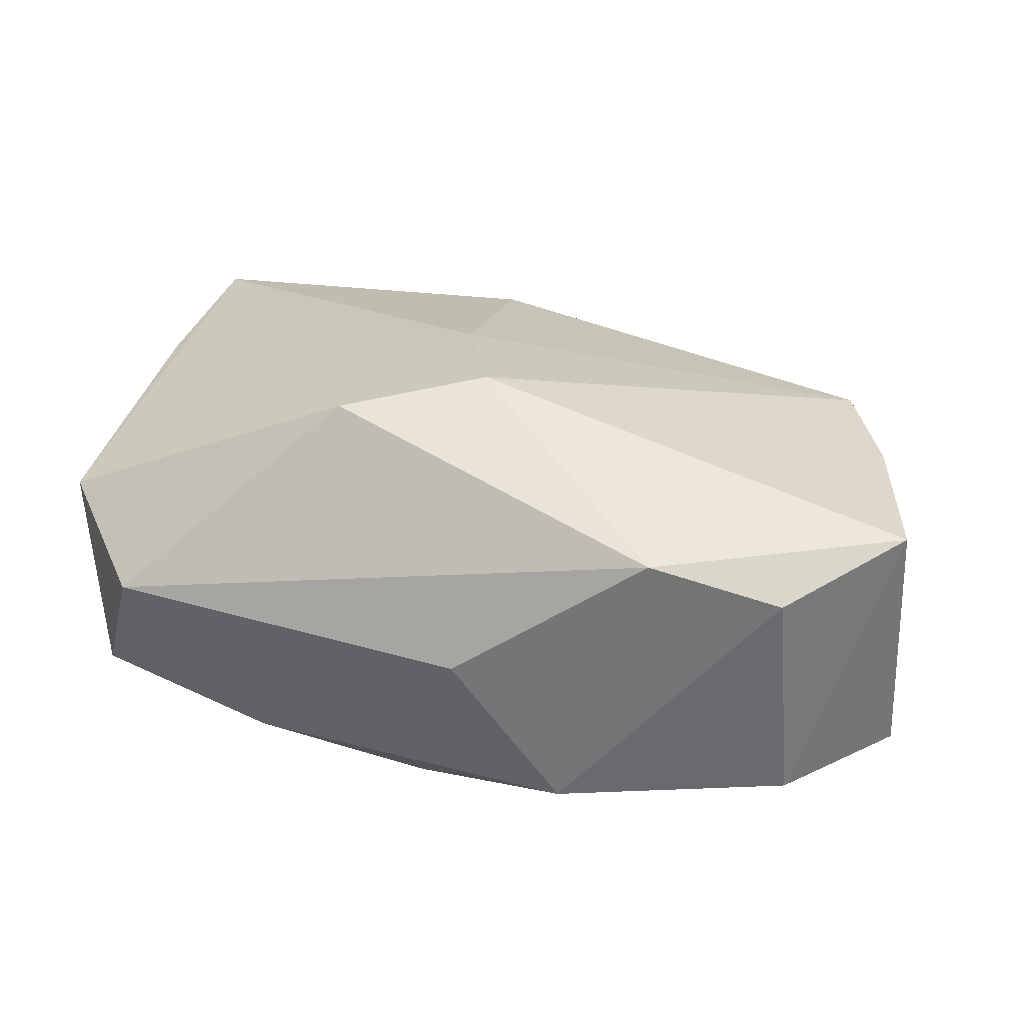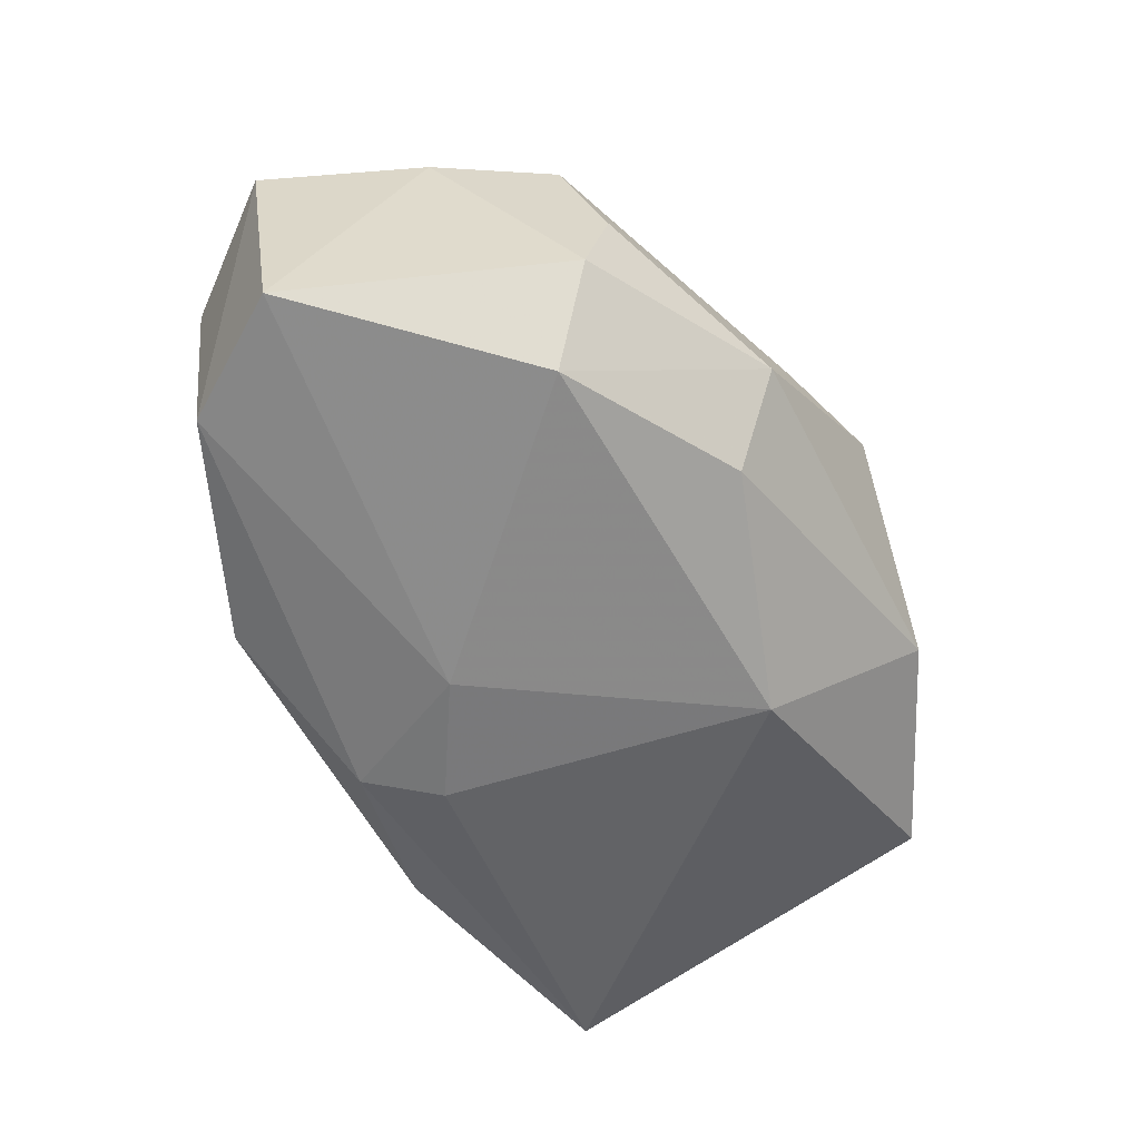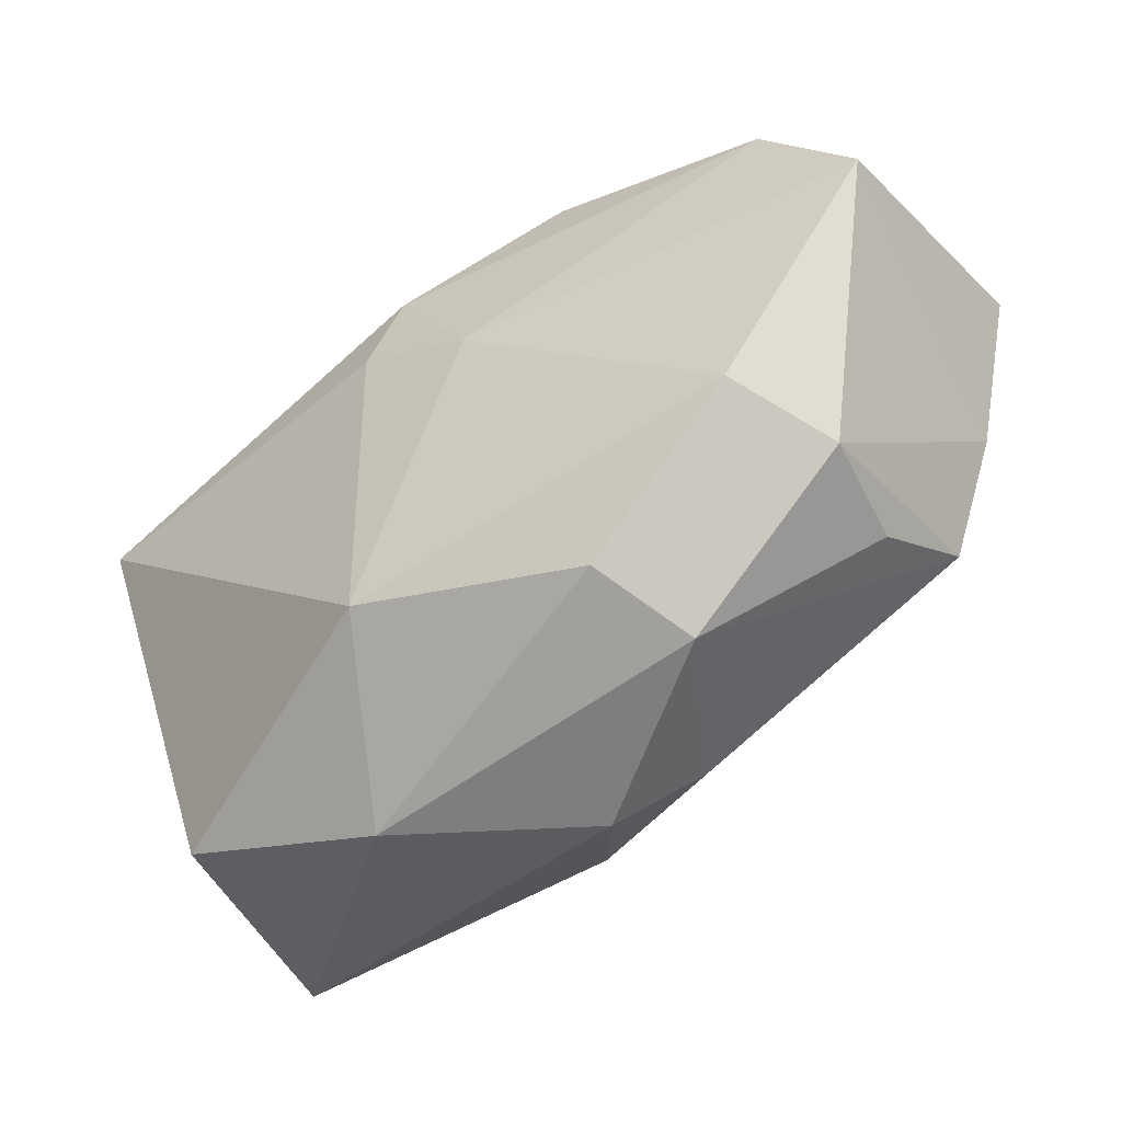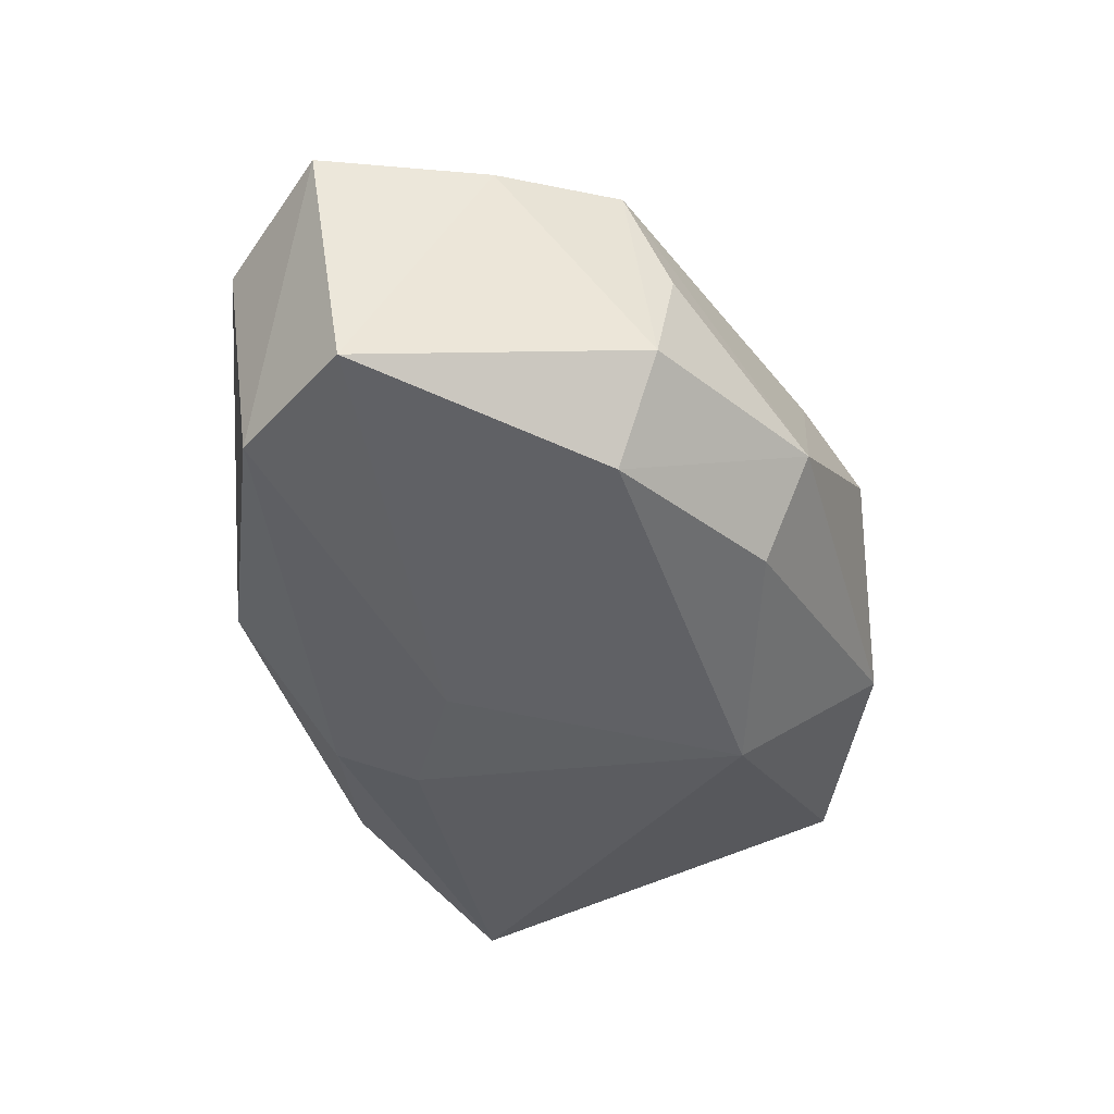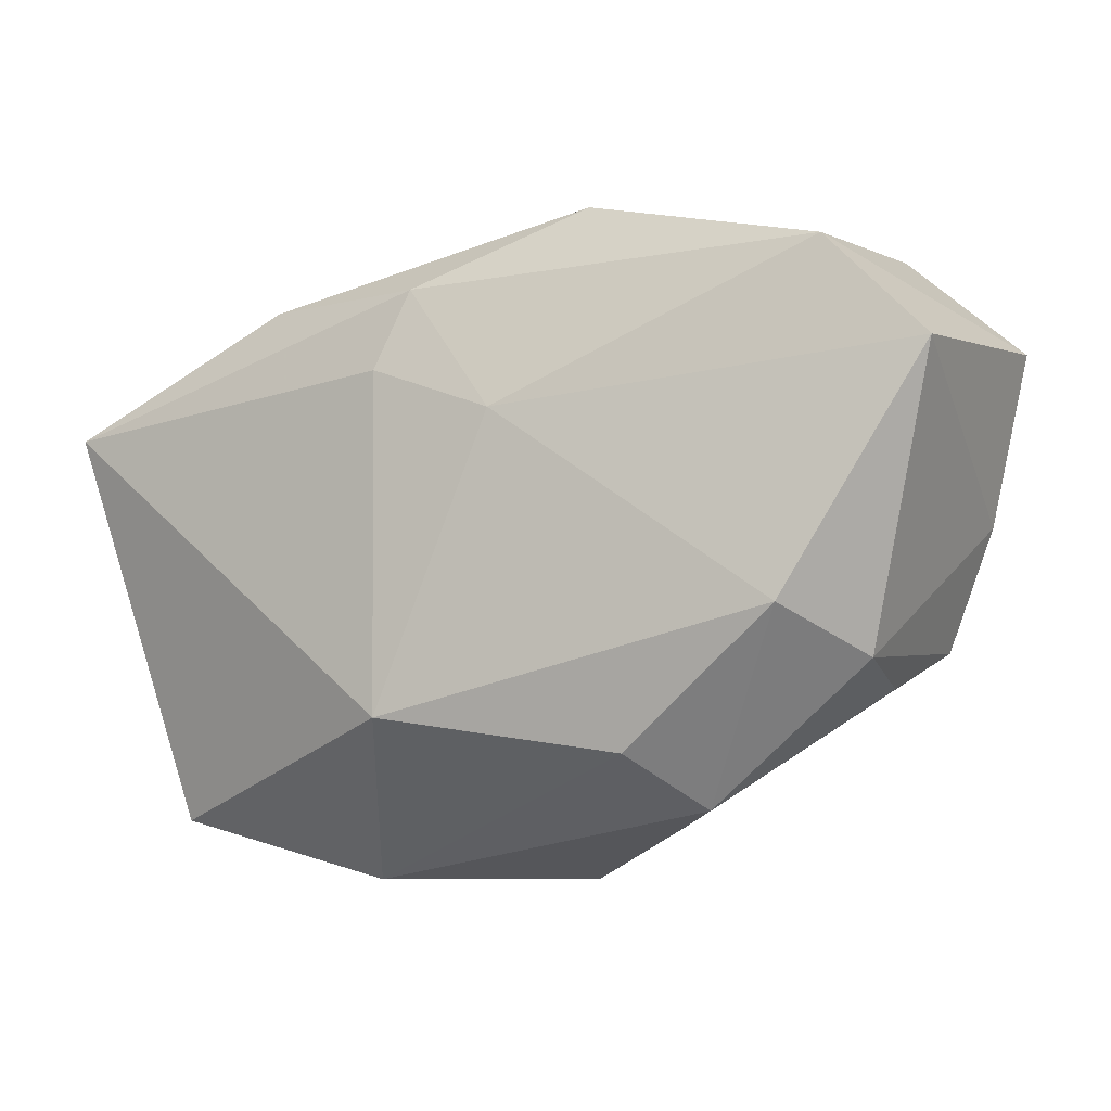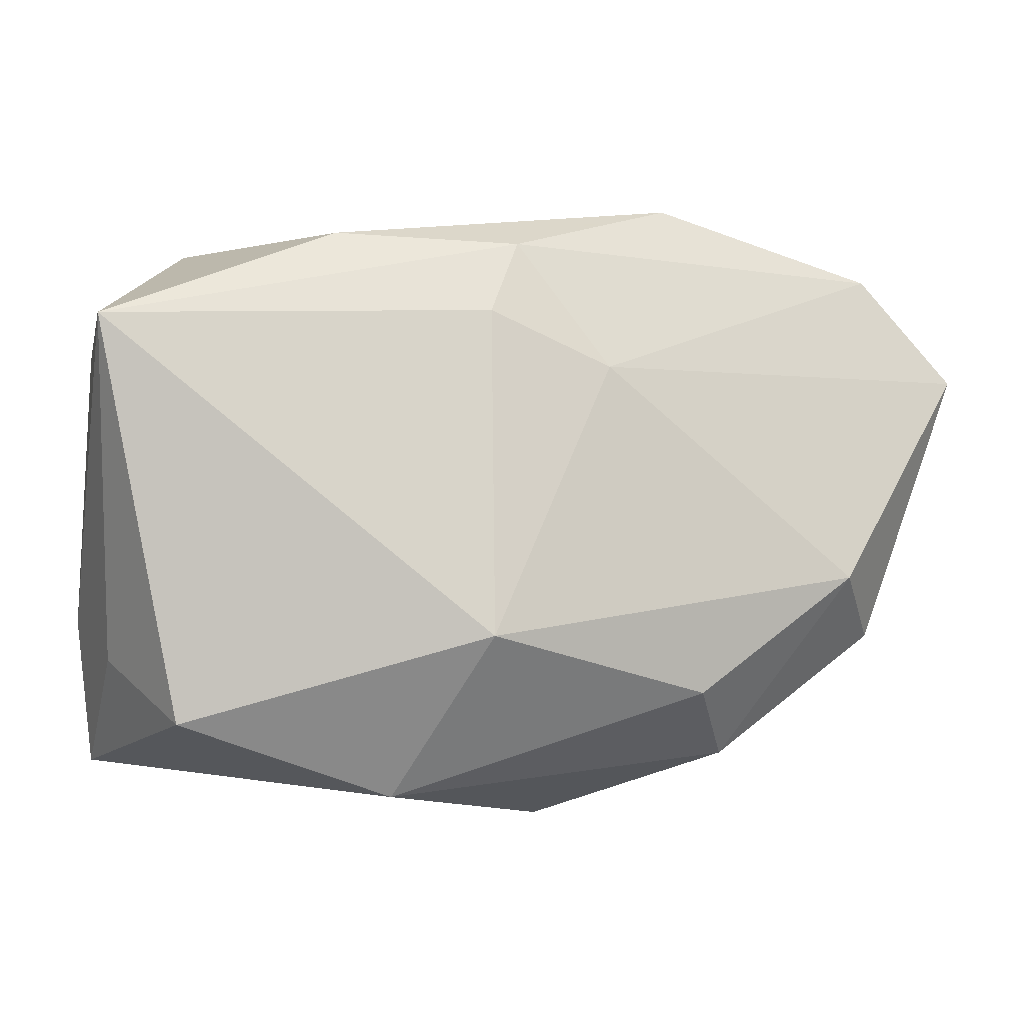
<metadata>
{"format":"obj","ext":"obj","renderer":"f3d","projection":"perspective","resolution":1024,"background":"white","views":[{"elev":29.5,"azim":-165.1,"up":"+Z"},{"elev":-55.2,"azim":-71.9,"up":"+Z"},{"elev":-43.2,"azim":-141.2,"up":"+Y"},{"elev":-39.7,"azim":-83.1,"up":"+Z"},{"elev":-9.8,"azim":-149.8,"up":"+Y"},{"elev":-13.7,"azim":167.4,"up":"+Y"}]}
</metadata>
<code>
v -0.03785 8.32e-06 0.01271
v -0.00468 -0.02894 0.004071
v -0.01993 -0.02408 -0.005209
v 0.00798 -0.01631 0.01563
v 0.003738 -0.02265 0.01434
v -0.0208 0.02537 0.01283
v 0.02983 0.02201 0.0008883
v -0.03224 -0.01414 0.003834
v 0.02954 -0.02362 -0.009171
v -0.03357 -0.0103 0.01305
v 0.001585 0.01915 -0.0169
v -0.003883 0.02719 0.0008347
v -0.03204 0.02317 0.009299
v -0.03312 0.02008 -0.01143
v 0.01059 -0.02902 -0.006669
v -0.02982 -0.009083 -0.0139
v -0.03433 -0.01276 -0.005748
v -0.04139 0.01453 0.0125
v 0.004212 0.0123 -0.0183
v 0.03521 -0.01682 -0.0002466
v 0.003841 -0.01656 -0.0183
v 0.01047 0.0137 0.01837
v -0.01103 -0.02434 0.008319
v -0.00655 0.008022 -0.01776
v 0.03784 0.01307 0.006302
v 0.03784 0.01052 -0.01551
v 0.03784 -0.01157 0.009806
v 0.002979 -0.003633 0.01877
v -0.01315 0.02505 -0.01265
v -0.01605 -0.01991 -0.01295
v -0.002028 0.008639 0.02047
v 0.0174 0.02006 -0.0138
v -0.04173 0.01092 -0.01073
v 0.03594 -0.02409 0.01262
f 6 18 31
f 22 6 31
f 31 34 22
f 22 34 25
f 29 6 12
f 18 14 33
f 18 6 13
f 13 14 18
f 6 29 13
f 13 29 14
f 28 34 31
f 15 34 2
f 24 33 14
f 12 6 7
f 7 22 25
f 6 22 7
f 5 23 2
f 2 34 5
f 25 34 27
f 34 20 27
f 32 29 12
f 12 7 32
f 26 7 25
f 25 27 26
f 26 32 7
f 26 27 20
f 2 23 3
f 3 15 2
f 18 33 1
f 33 17 1
f 31 18 1
f 34 28 4
f 4 5 34
f 28 5 4
f 9 26 20
f 21 26 9
f 9 20 34
f 34 15 9
f 9 15 21
f 32 26 11
f 29 32 11
f 14 29 11
f 11 24 14
f 10 3 23
f 10 1 17
f 23 5 10
f 10 5 28
f 10 28 31
f 31 1 10
f 21 15 30
f 15 3 30
f 19 11 26
f 19 26 21
f 24 11 19
f 21 24 19
f 17 3 8
f 8 10 17
f 3 10 8
f 16 3 17
f 16 30 3
f 16 17 33
f 21 30 16
f 16 24 21
f 33 24 16

</code>
